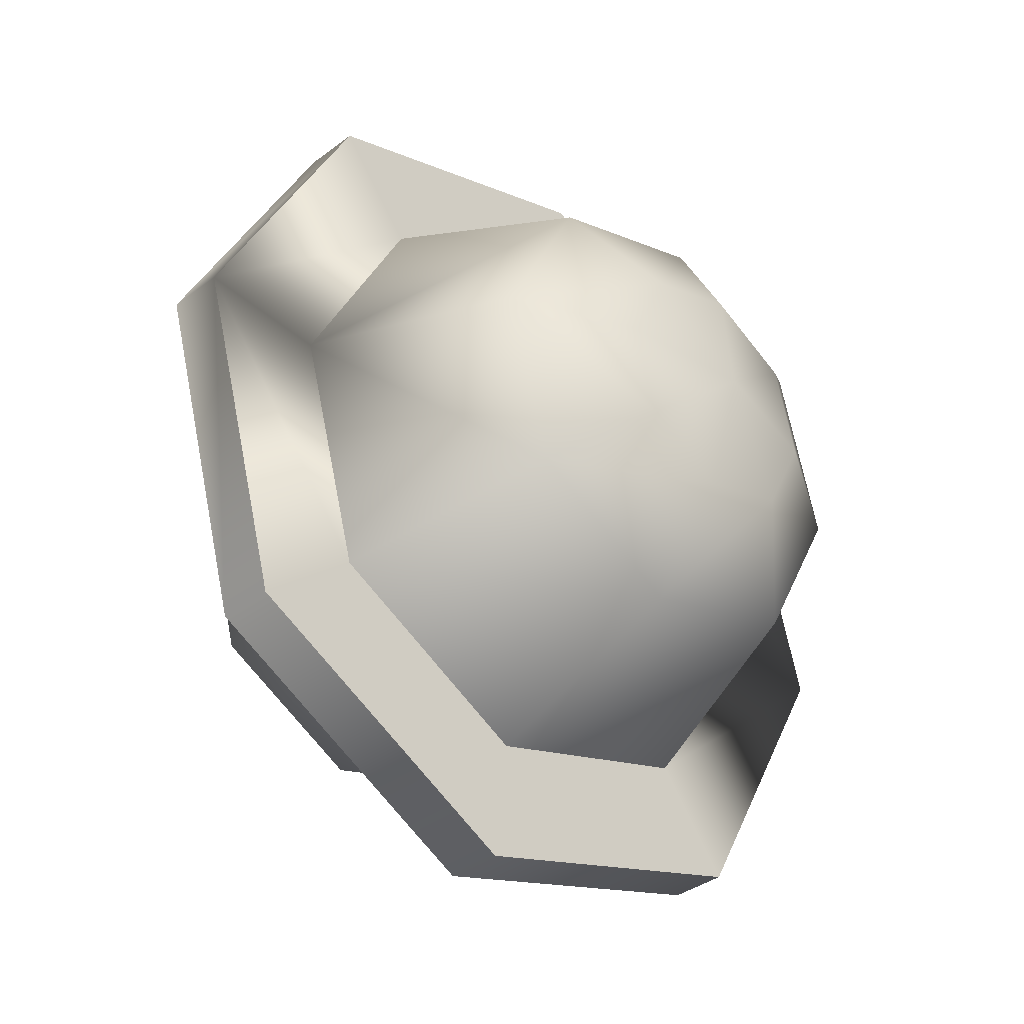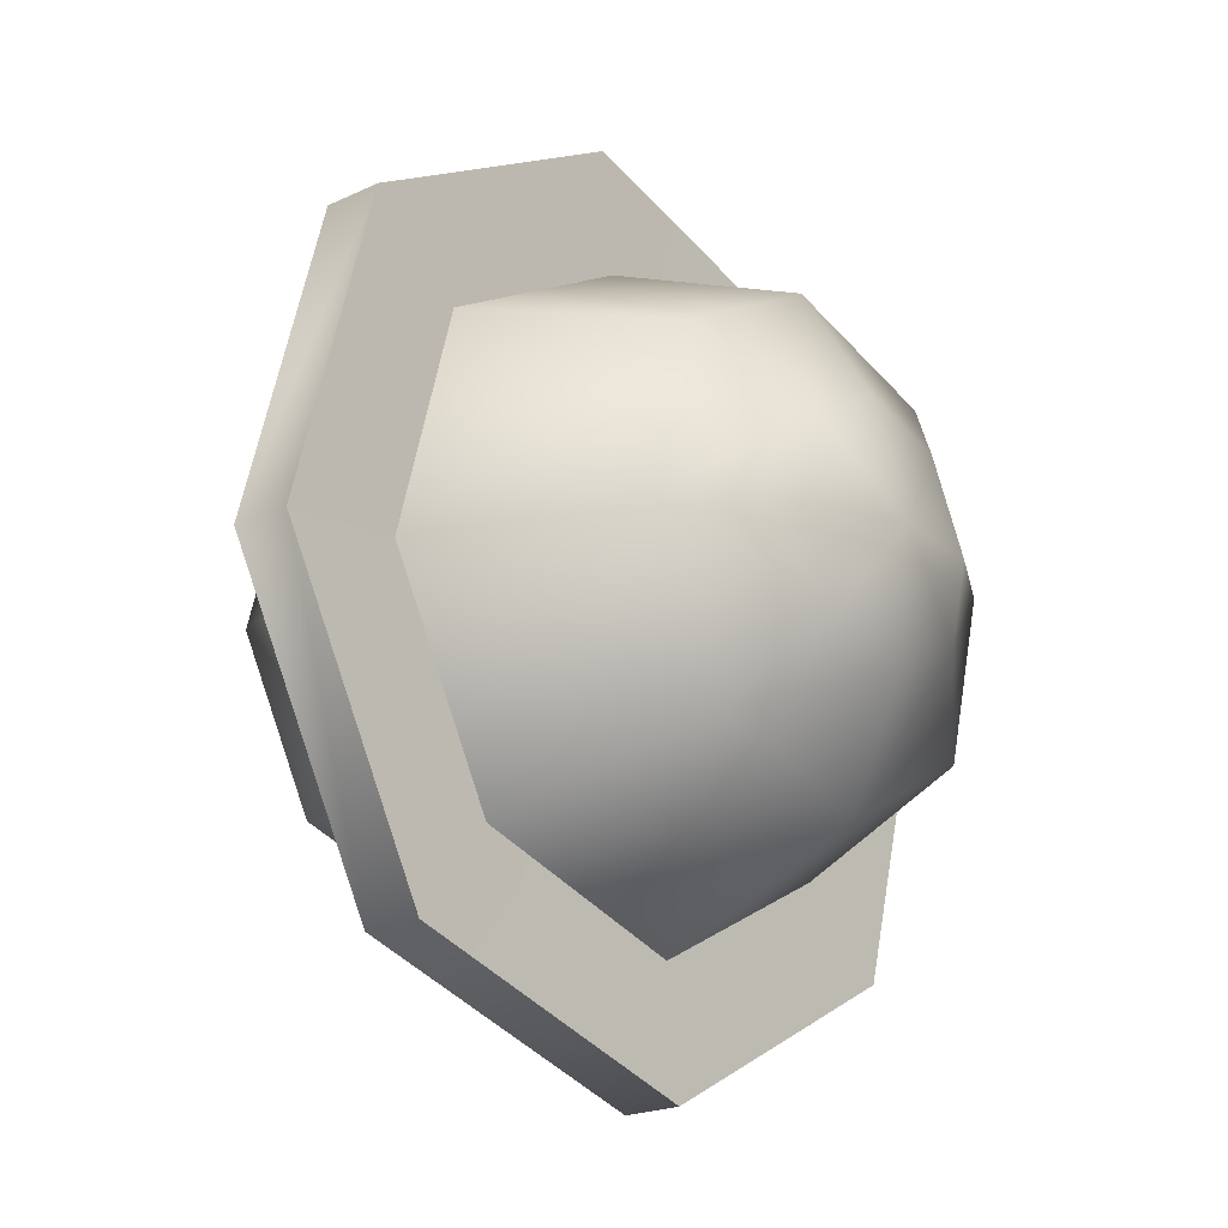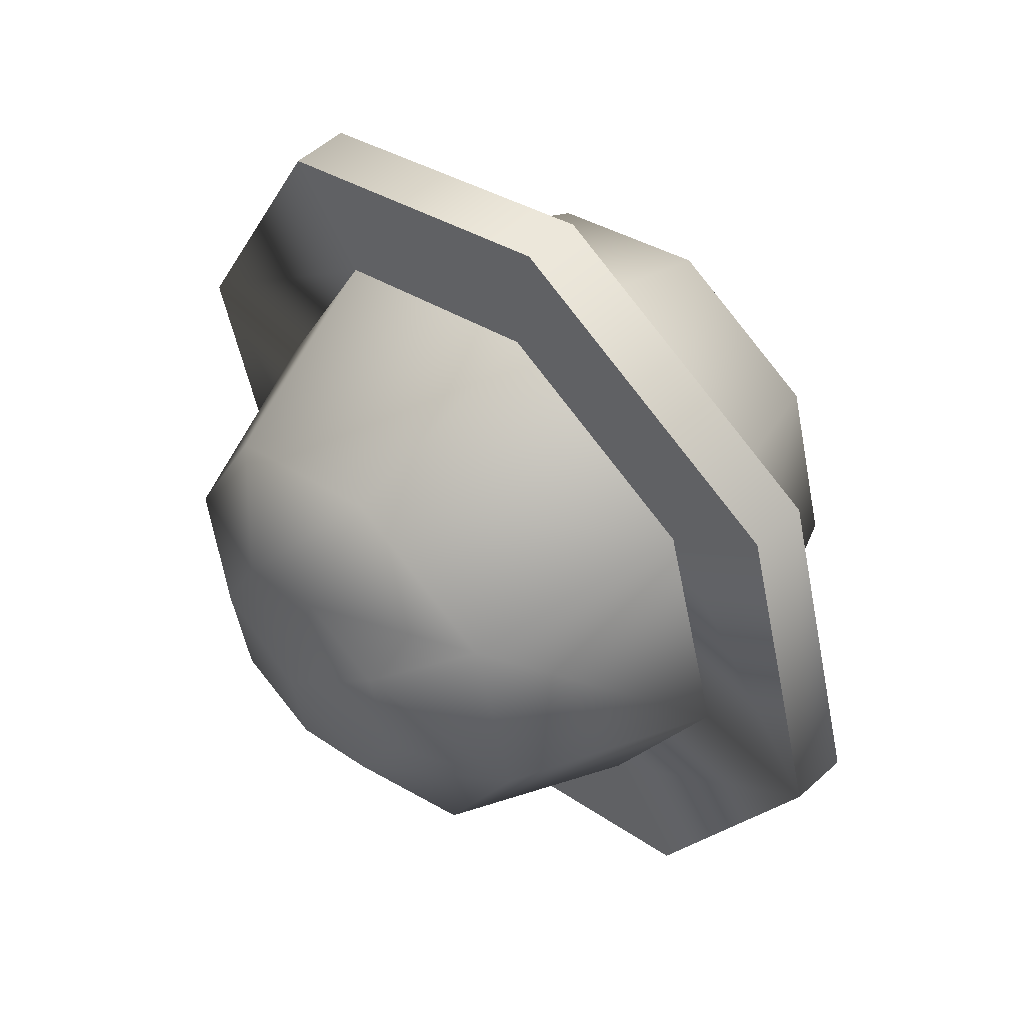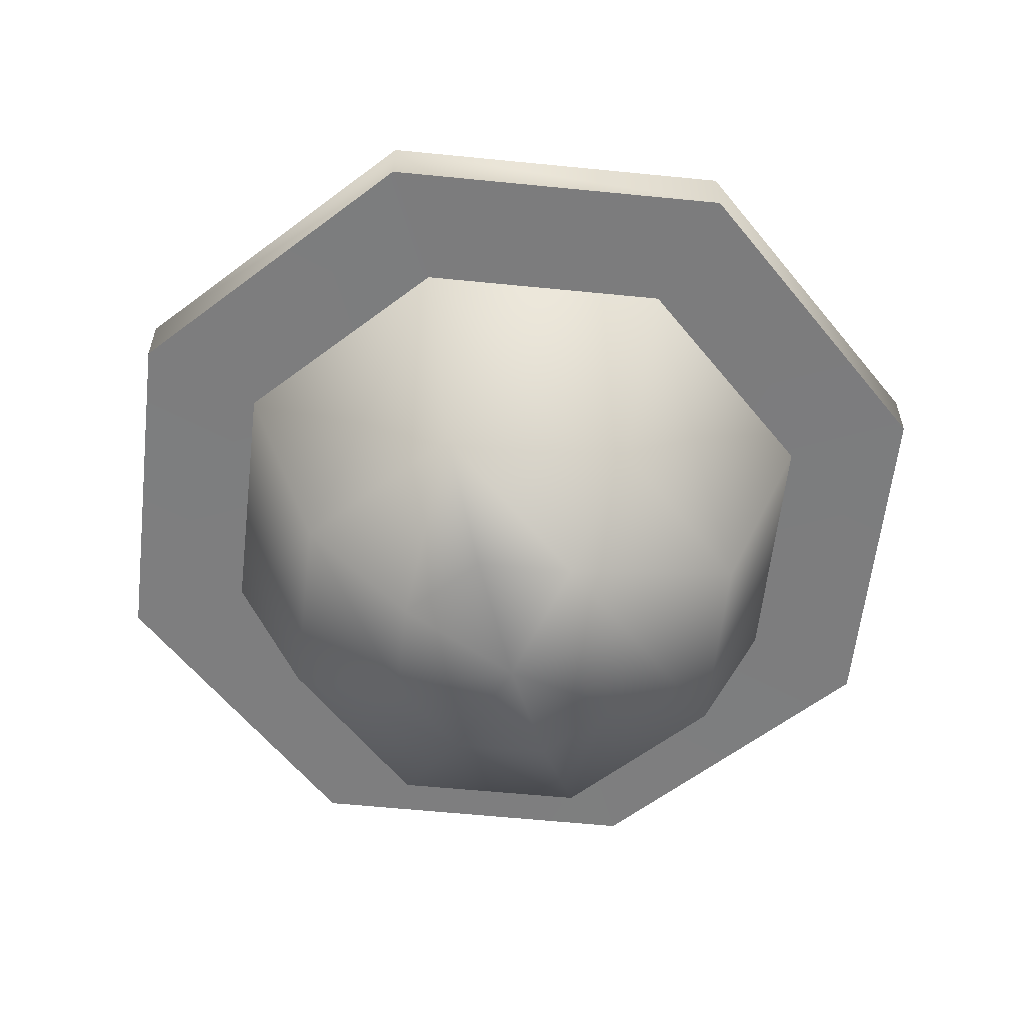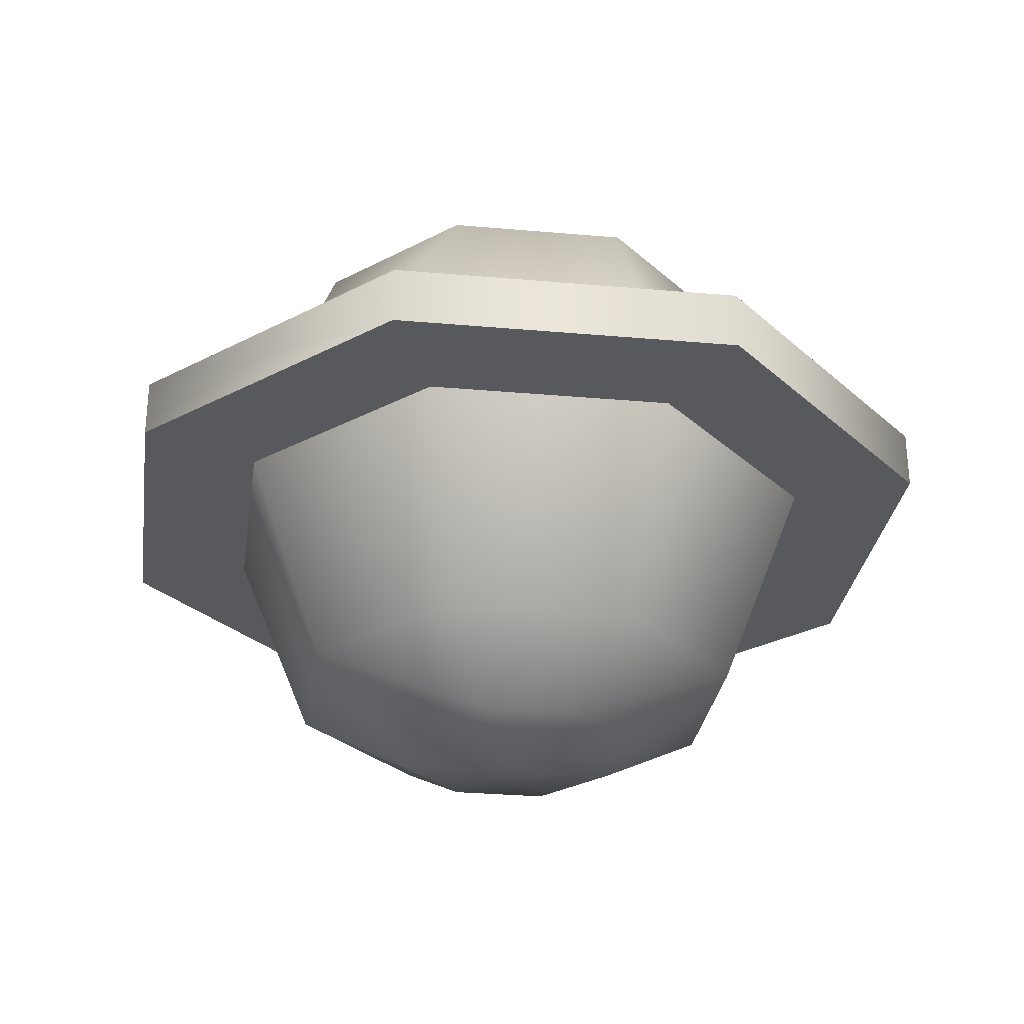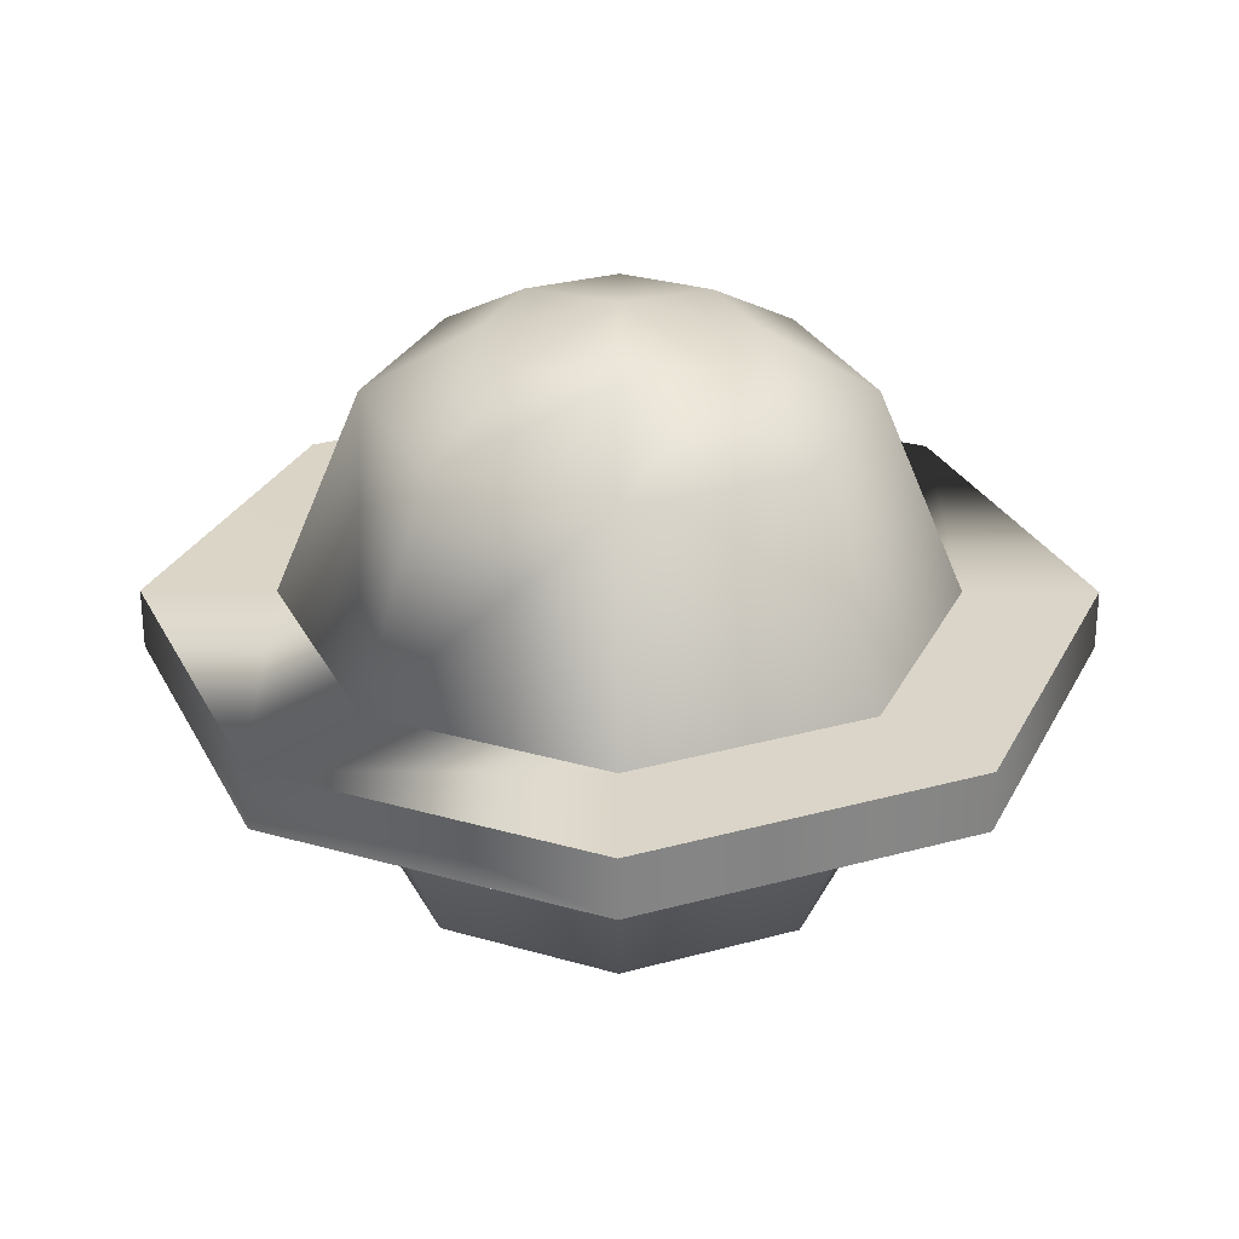
<metadata>
{"format":"obj","ext":"obj","renderer":"f3d","projection":"perspective","resolution":1024,"background":"white","views":[{"elev":-35.0,"azim":135.6,"up":"+Z"},{"elev":-21.7,"azim":-50.6,"up":"+Z"},{"elev":50.5,"azim":-135.2,"up":"+Z"},{"elev":-59.2,"azim":-80.6,"up":"+Y"},{"elev":-29.4,"azim":-36.7,"up":"+Y"},{"elev":29.0,"azim":128.5,"up":"+Y"}]}
</metadata>
<code>
g ENV_SY02_Planet_COL
v -3.287 0.223 -0.3849
v -3.289 -0.2198 -0.3852
v -2.068 0.223 -2.617
v -2.07 -0.2198 -2.618
v 0.3879 0.223 -3.313
v 0.3882 -0.2198 -3.315
v 2.617 0.223 -2.068
v 2.618 -0.2198 -2.07
v 3.287 0.223 0.3849
v 3.289 -0.2198 0.3852
v -2.618 -0.2198 2.07
v -3.289 -0.2198 -0.3852
v -3.287 0.223 -0.3849
v -2.617 0.223 2.068
v -0.3882 -0.2198 3.315
v -0.3879 0.223 3.313
v 2.07 -0.2198 2.618
v 2.068 0.223 2.617
v 3.289 -0.2198 0.3852
v 3.287 0.223 0.3849
v -2.348 0.2237 -0.275
v -3.287 0.223 -0.3849
v -1.477 0.2237 -1.869
v -2.068 0.223 -2.617
v 0.2771 0.2237 -2.366
v 0.3879 0.223 -3.313
v 1.869 0.2237 -1.477
v 2.617 0.223 -2.068
v 3.287 0.223 0.3849
v 2.348 0.2237 0.275
v -2.363 -0.2137 -0.2767
v -1.487 -0.2137 -1.881
v -3.289 -0.2198 -0.3852
v -2.07 -0.2198 -2.618
v 0.3882 -0.2198 -3.315
v 0.2788 -0.2137 -2.381
v 2.618 -0.2198 -2.07
v 1.881 -0.2137 -1.487
v 3.289 -0.2198 0.3852
v 2.363 -0.2137 0.2767
v -2.348 0.2237 -0.275
v -1.869 0.2237 1.477
v -3.287 0.223 -0.3849
v -2.617 0.223 2.068
v -0.3879 0.223 3.313
v -0.2771 0.2237 2.366
v 2.068 0.223 2.617
v 1.477 0.2237 1.869
v 3.287 0.223 0.3849
v 2.348 0.2237 0.275
v -2.363 -0.2137 -0.2767
v -3.289 -0.2198 -0.3852
v -1.881 -0.2137 1.487
v -2.618 -0.2198 2.07
v -0.2788 -0.2137 2.381
v -0.3882 -0.2198 3.315
v 1.487 -0.2137 1.881
v 2.07 -0.2198 2.618
v 3.289 -0.2198 0.3852
v 2.363 -0.2137 0.2767
v 1.735 -1.757 0.2032
v 0.8951 -2.219 0.1048
v 0.5698 -2.219 0.721
v -6.232e-08 -2.393 5.322e-07
v 1.095 -1.757 1.385
v 2.363 -0.2137 0.2767
v 1.487 -0.2137 1.881
v -0.2788 -0.2137 2.381
v -0.1069 -2.219 0.9128
v -0.2053 -1.757 1.753
v -1.881 -0.2137 1.487
v -0.721 -2.219 0.5698
v -0.8951 -2.219 -0.1048
v -1.735 -1.757 -0.2032
v -1.385 -1.757 1.095
v -2.363 -0.2137 -0.2767
v 0.5698 2.219 0.721
v 0.8951 2.219 0.1048
v 1.72 1.75 0.2014
v -1.211e-07 2.393 4.579e-07
v 1.085 1.75 1.373
v 2.348 0.2237 0.275
v 1.477 0.2237 1.869
v -0.2771 0.2237 2.366
v -0.2036 1.75 1.738
v -1.869 0.2237 1.477
v -0.1069 2.219 0.9128
v -1.373 1.75 1.085
v -2.348 0.2237 -0.275
v -1.72 1.75 -0.2014
v -0.721 2.219 0.5698
v -0.8951 2.219 -0.1048
v -1.487 -0.2137 -1.881
v -1.095 -1.757 -1.385
v 0.2788 -0.2137 -2.381
v -2.363 -0.2137 -0.2767
v -1.735 -1.757 -0.2032
v 0.2053 -1.757 -1.753
v 1.881 -0.2137 -1.487
v -0.5698 -2.219 -0.721
v -0.8951 -2.219 -0.1048
v -6.232e-08 -2.393 5.322e-07
v 0.1069 -2.219 -0.9128
v 0.721 -2.219 -0.5698
v 0.8951 -2.219 0.1048
v 1.735 -1.757 0.2032
v 1.385 -1.757 -1.095
v 2.363 -0.2137 0.2767
v 1.869 0.2237 -1.477
v 2.348 0.2237 0.275
v 1.373 1.75 -1.085
v 1.72 1.75 0.2014
v 0.2036 1.75 -1.738
v 0.2771 0.2237 -2.366
v 0.721 2.219 -0.5698
v 0.8951 2.219 0.1048
v -1.211e-07 2.393 4.579e-07
v 0.1069 2.219 -0.9128
v -0.5698 2.219 -0.721
v -0.8951 2.219 -0.1048
v -1.72 1.75 -0.2014
v -1.085 1.75 -1.373
v -1.477 0.2237 -1.869
v -2.348 0.2237 -0.275
g ENV_SY02_Planet_COL_0
f 3 2 1
f 3 4 2
f 5 4 3
f 5 6 4
f 7 6 5
f 7 8 6
f 9 8 7
f 9 10 8
f 13 12 11
f 13 11 14
f 14 11 15
f 14 15 16
f 16 15 17
f 16 17 18
f 18 17 19
f 18 19 20
f 23 22 21
f 23 24 22
f 25 24 23
f 25 26 24
f 27 26 25
f 27 28 26
f 29 28 27
f 29 27 30
f 33 32 31
f 33 34 32
f 32 34 35
f 32 35 36
f 36 35 37
f 36 37 38
f 38 37 39
f 38 39 40
f 43 42 41
f 43 44 42
f 42 44 45
f 42 45 46
f 46 45 47
f 46 47 48
f 48 47 49
f 48 49 50
f 53 52 51
f 53 54 52
f 55 54 53
f 55 56 54
f 57 56 55
f 57 58 56
f 59 58 57
f 59 57 60
f 63 62 61
f 64 62 63
f 63 61 65
f 65 61 66
f 65 66 67
f 68 65 67
f 64 63 69
f 69 63 65
f 68 70 65
f 69 65 70
f 71 70 68
f 64 69 72
f 72 69 70
f 73 64 72
f 74 73 72
f 71 75 70
f 72 70 75
f 74 72 75
f 76 75 71
f 76 74 75
f 79 78 77
f 78 80 77
f 79 77 81
f 82 79 81
f 82 81 83
f 84 83 81
f 84 81 85
f 85 81 77
f 86 84 85
f 77 80 87
f 85 77 87
f 86 85 88
f 88 85 87
f 88 89 86
f 88 90 89
f 87 80 91
f 88 87 91
f 91 90 88
f 91 80 92
f 91 92 90
f 95 94 93
f 94 96 93
f 94 97 96
f 95 98 94
f 99 98 95
f 100 97 94
f 100 101 97
f 102 101 100
f 103 100 94
f 102 100 103
f 103 94 98
f 102 103 104
f 104 103 98
f 104 105 102
f 106 105 104
f 99 107 98
f 104 98 107
f 106 104 107
f 108 107 99
f 108 106 107
f 111 110 109
f 111 112 110
f 109 113 111
f 109 114 113
f 115 112 111
f 115 116 112
f 115 117 116
f 111 118 115
f 118 117 115
f 111 113 118
f 119 117 118
f 113 119 118
f 120 117 119
f 121 120 119
f 114 122 113
f 113 122 119
f 121 119 122
f 114 123 122
f 124 121 122
f 124 122 123

</code>
